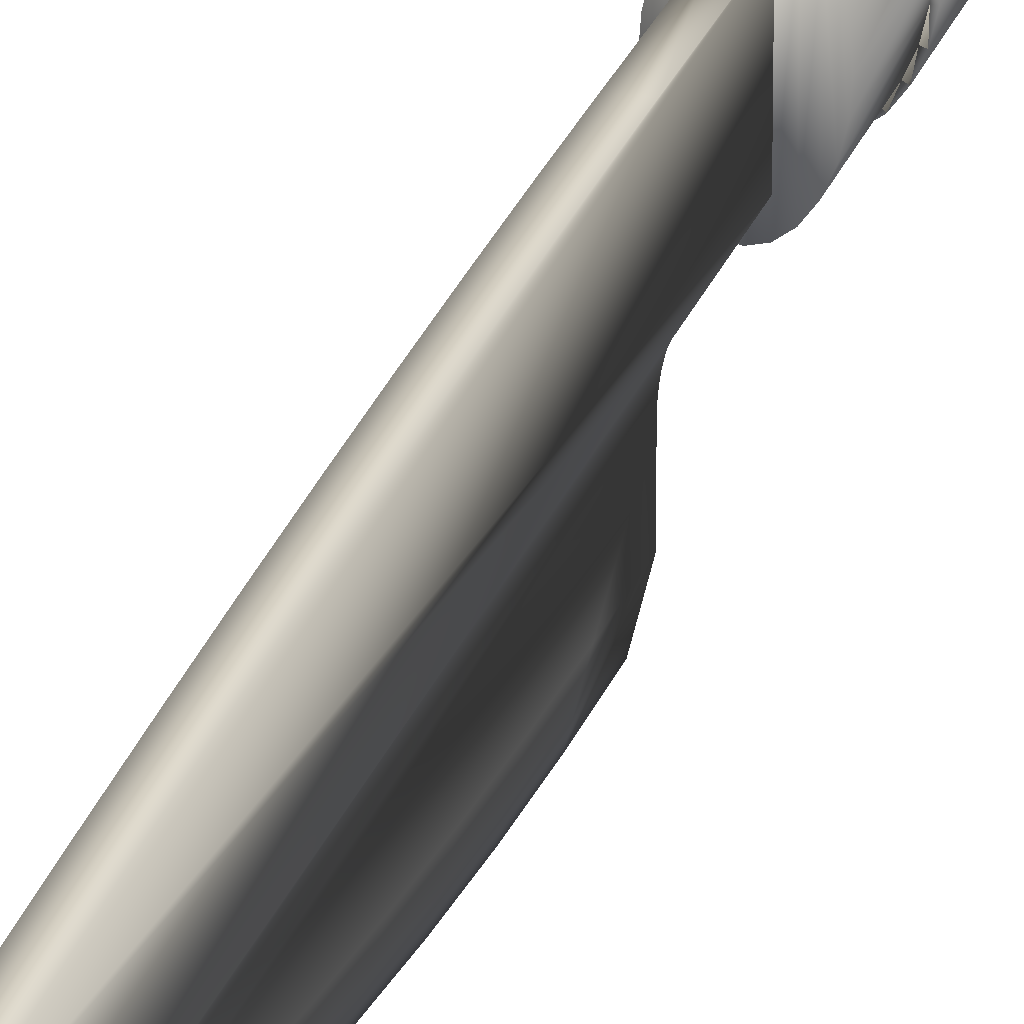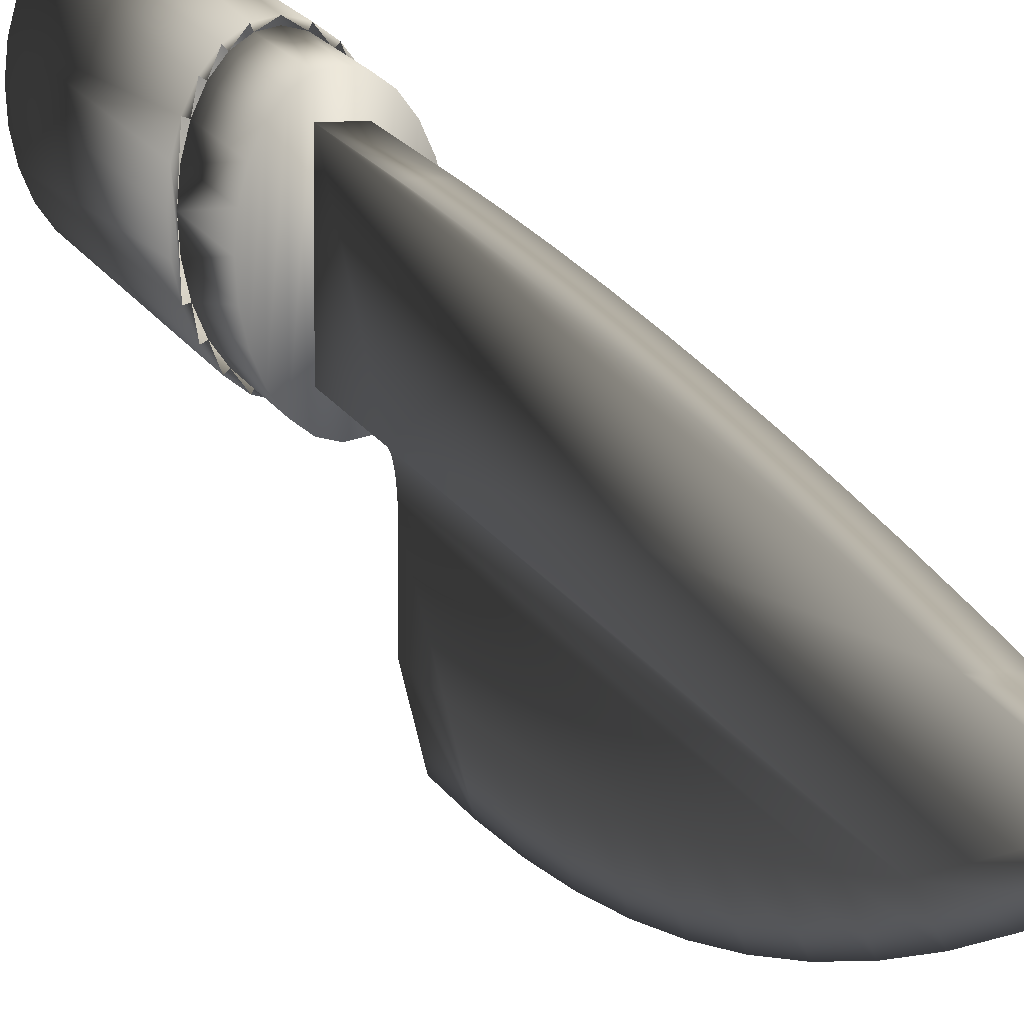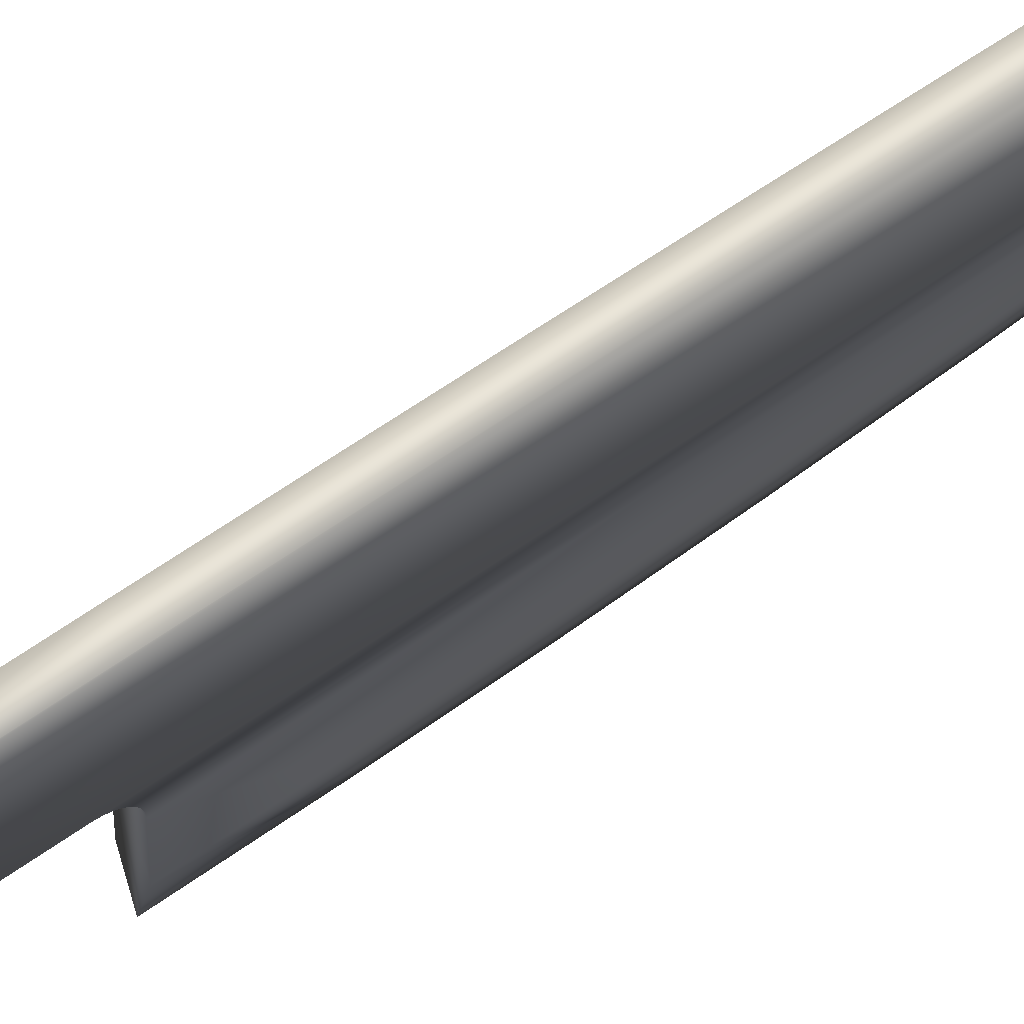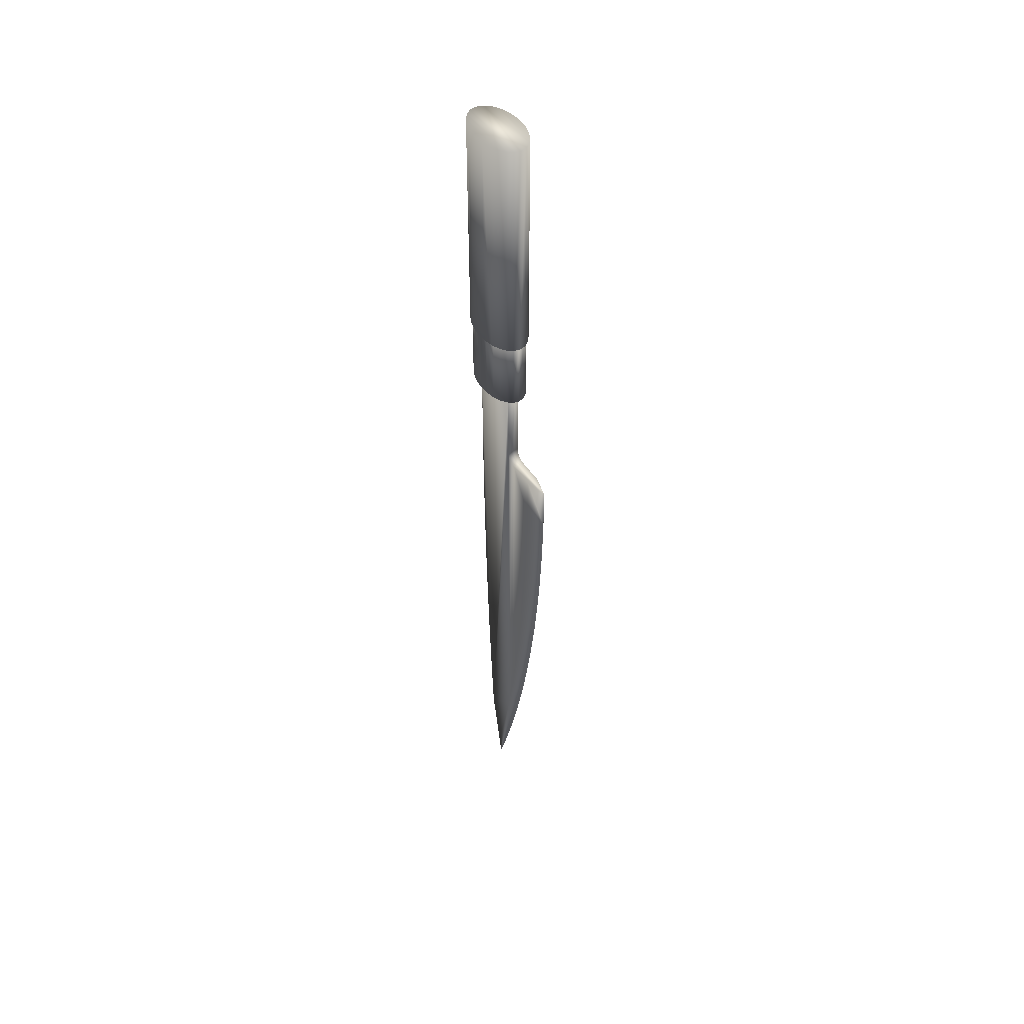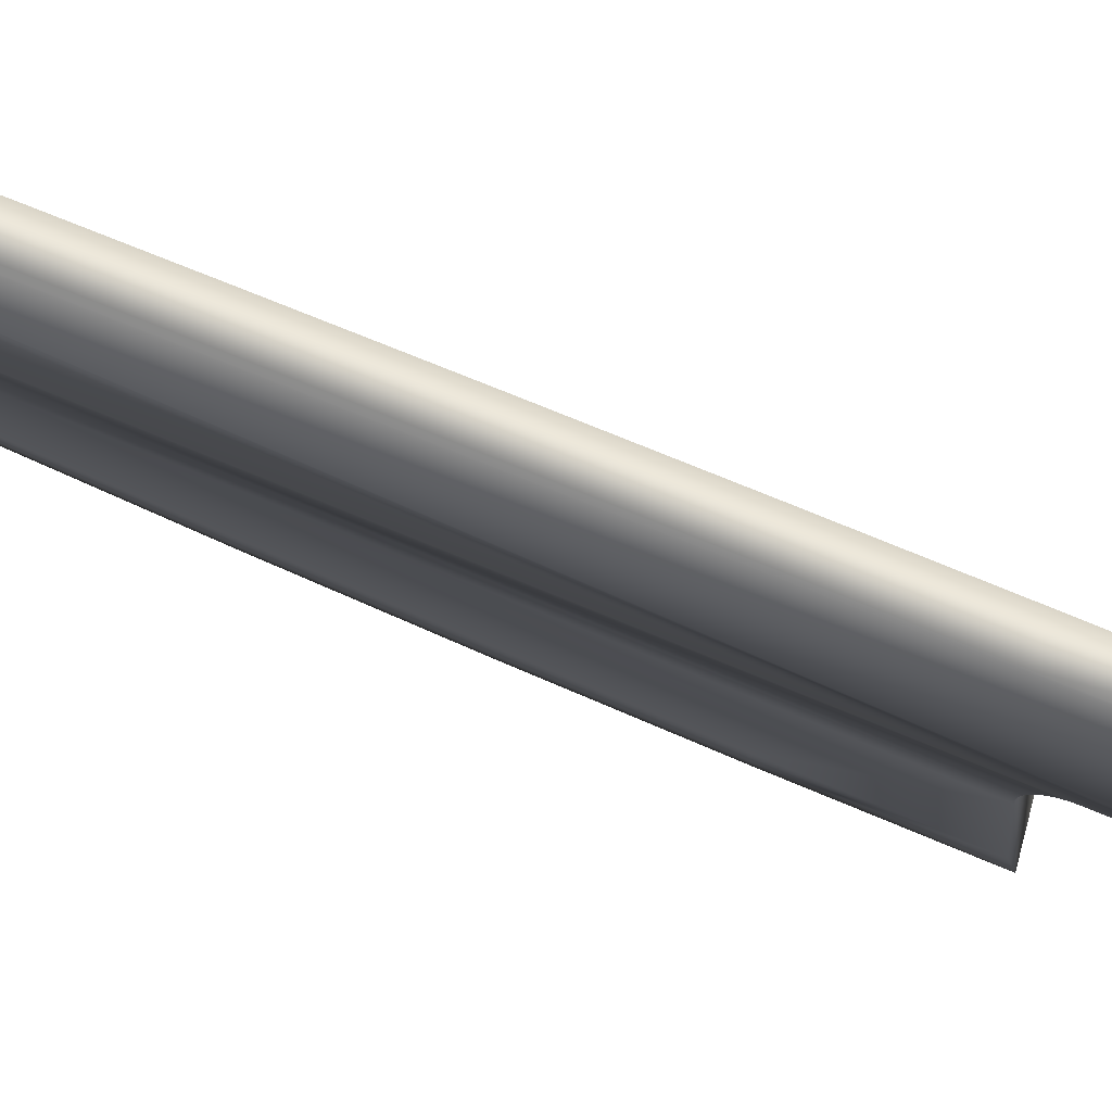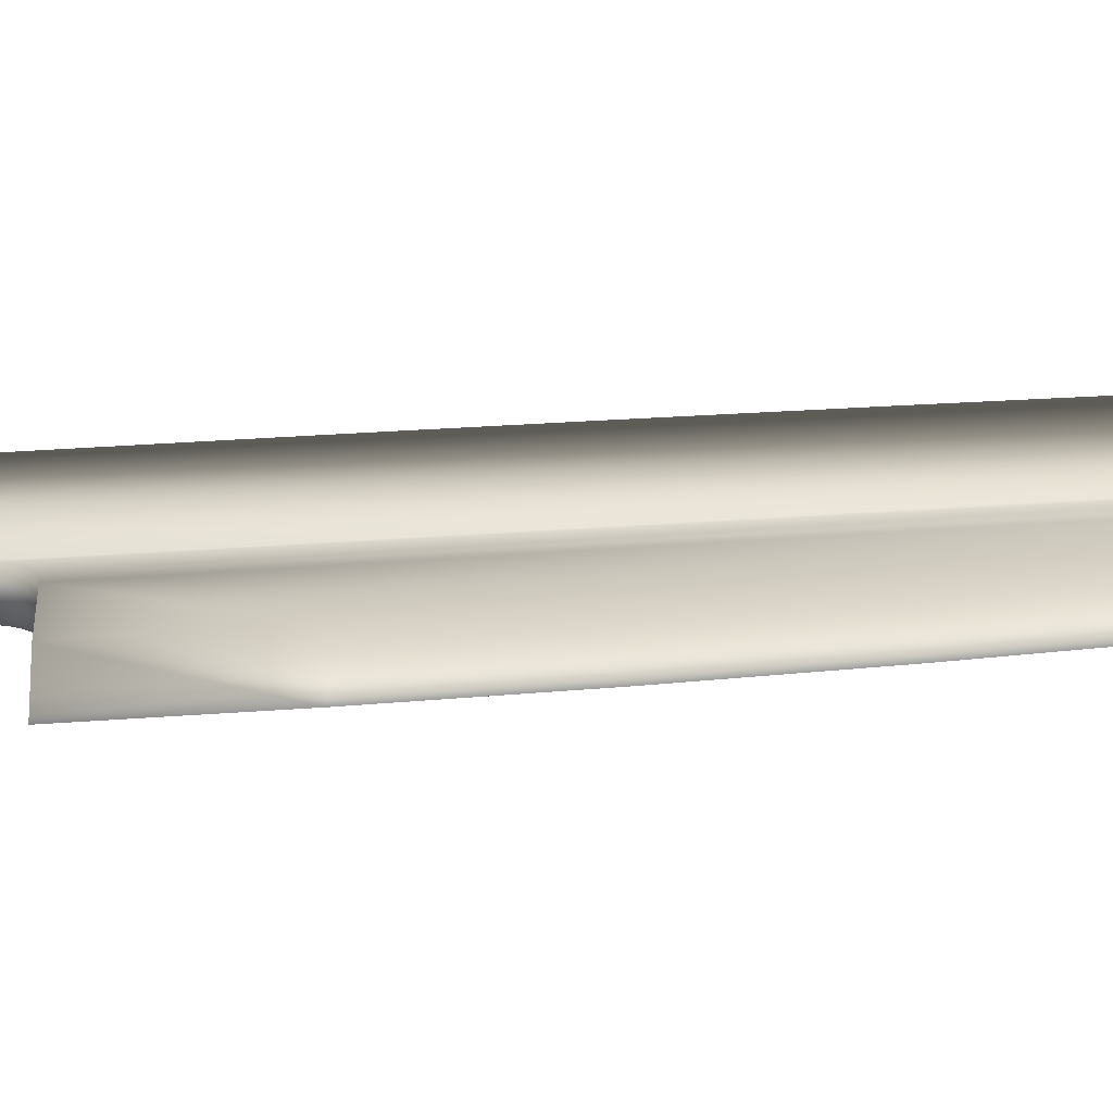
<metadata>
{"format":"obj","ext":"obj","renderer":"f3d","projection":"perspective","resolution":1024,"background":"white","views":[{"elev":22.1,"azim":14.8,"up":"+Z"},{"elev":8.9,"azim":-10.8,"up":"+Z"},{"elev":61.6,"azim":-126.1,"up":"+Z"},{"elev":47.4,"azim":148.3,"up":"+Y"},{"elev":69.1,"azim":113.2,"up":"+Z"},{"elev":-69.4,"azim":-86.6,"up":"+Z"}]}
</metadata>
<code>
v 0.00252 0.06338 0.004501
v -0.00252 0.08453 0.005722
v 0.00252 0.08453 0.005722
v -0.00252 0.06338 0.004501
v 0.00252 0.2539 -0.03021
v -0 0.2539 -0.04026
v -0 0.2324 -0.04006
v -0.00252 0.2539 -0.01745
v 0.00252 0.2539 -0.01813
v -0.00252 0.2539 -0.01813
v 0.00252 0.2539 -0.01745
v 0.00252 0.1904 0.009728
v -0.00252 0.2115 0.01011
v 0.00252 0.2115 0.01011
v -0.00252 0.1904 0.009728
v 0.00252 0.1686 -0.02654
v -0 0.168 -0.03599
v -0 0.1466 -0.03348
v 0.00252 0.2591 -0.01291
v -0.00252 0.2952 -0.01291
v 0.00252 0.2952 -0.01291
v -0.00252 0.2591 -0.01291
v 0.00252 0.2952 0.01045
v -0.00252 0.2952 0.01045
v 0.00252 0.255 -0.01495
v -0.00252 0.2546 -0.01552
v -0.00252 0.255 -0.01495
v 0.00252 0.2546 -0.01552
v 0.00252 0.2543 -0.01613
v -0.00252 0.2543 -0.01613
v -0.00252 0.2541 -0.01678
v 0.00252 0.2541 -0.01678
v 0.00252 0.2559 -0.01399
v -0.00252 0.2565 -0.01361
v 0.00252 0.2565 -0.01361
v -0.00252 0.2559 -0.01399
v 0.00252 0.2554 -0.01444
v -0.00252 0.2554 -0.01444
v 0.00053 0.01004 0.000735
v -0 0.04224 0.00314
v 0.00252 0.04772 0.003493
v -0 0 -0
v 0.00252 0.148 0.008545
v -0.00252 0.1692 0.009207
v 0.00252 0.1692 0.009207
v -0.00252 0.148 0.008545
v 0.00252 0.1057 0.006803
v -0.00252 0.1268 0.007744
v 0.00252 0.1268 0.007744
v -0.00252 0.1057 0.006803
v 0.00252 0.2584 -0.01295
v -0.00252 0.2584 -0.01295
v 0.00252 0.2578 -0.01309
v -0.00252 0.2578 -0.01309
v 0.00252 0.2571 -0.01331
v -0.00252 0.2571 -0.01331
v 0.00252 0.2325 -0.0299
v 0.00252 0.2112 -0.02918
v 0.00252 0.1899 -0.02806
v 0.00252 0.1473 -0.02462
v 0.00252 0.1261 -0.0223
v 0.00252 0.1049 -0.01957
v 0.00252 0.08379 -0.01645
v 0.00252 0.06273 -0.01293
v 0.00252 0.2327 0.01035
v 0.00252 0.2539 0.01045
v -0 0.06205 -0.01773
v -0.00252 0.2539 -0.03021
v -0 0.08302 -0.02252
v -0 0.1041 -0.02674
v -0 0.1894 -0.03793
v -0 0.1253 -0.0304
v -0 0.02052 -0.006465
v -0 0.2109 -0.03928
v -0.000532 0.01007 0.000726
v -0.00252 0.04772 0.003493
v -0.00252 0.1261 -0.0223
v -0.00252 0.1473 -0.02462
v -0.00252 0.1686 -0.02654
v -0.00252 0.2539 0.01045
v -0.00252 0.2325 -0.0299
v -0.00252 0.2327 0.01035
v -0 0.04121 -0.01238
v -0.00252 0.06273 -0.01293
v -0.00252 0.08379 -0.01645
v -0.00252 0.1049 -0.01957
v -0.00252 0.2112 -0.02918
v -0.00252 0.1899 -0.02806
v -0.00928 0.2952 -0.005549
v -0.00928 0.2952 0.003093
v -0.009608 0.2952 -0.001228
v -0.00832 0.2952 0.007119
v -0.00832 0.2952 -0.009576
v -0.006794 0.2952 0.01058
v -0.006794 0.2952 -0.01303
v -0.004804 0.2952 0.01323
v -0.004804 0.2952 -0.01569
v -0.002487 0.2952 0.0149
v -0.002487 0.2952 -0.01735
v -0 0.2952 0.01547
v -0 0.2952 -0.01792
v 0.002487 0.2952 -0.01735
v 0.002487 0.2952 0.0149
v 0.004804 0.2952 0.01323
v 0.004804 0.2952 -0.01569
v 0.006794 0.2952 0.01058
v 0.006794 0.2952 -0.01303
v 0.00832 0.2952 -0.009576
v 0.00832 0.2952 0.007119
v 0.00928 0.2952 -0.005549
v 0.00928 0.2952 0.003093
v 0.009607 0.2952 -0.001228
v -0.00928 0.3273 0.003093
v -0.00928 0.3273 -0.005549
v -0.009608 0.3273 -0.001228
v -0.00832 0.3273 0.007119
v -0.00832 0.3273 -0.009576
v -0.006794 0.3273 0.01058
v -0.006794 0.3273 -0.01303
v -0.004804 0.3273 0.01323
v -0.004804 0.3273 -0.01569
v -0.002487 0.3273 0.0149
v -0.002487 0.3273 -0.01735
v -0 0.3273 0.01547
v -0 0.3273 -0.01792
v 0.002487 0.3273 0.0149
v 0.002487 0.3273 -0.01735
v 0.004804 0.3273 0.01323
v 0.004804 0.3273 -0.01569
v 0.006794 0.3273 0.01058
v 0.006794 0.3273 -0.01303
v 0.00832 0.3273 0.007119
v 0.00832 0.3273 -0.009576
v 0.00928 0.3273 0.003093
v 0.00928 0.3273 -0.005549
v 0.009607 0.3273 -0.001228
v -0.01018 0.3273 -0.00569
v -0.01018 0.3273 0.003234
v -0.01052 0.3273 -0.001228
v -0.009187 0.3273 -0.009868
v -0.007585 0.3273 -0.0135
v -0.005449 0.3273 -0.01634
v -0.002869 0.3273 -0.0182
v -0 0.3273 -0.01886
v 0.002869 0.3273 -0.0182
v 0.005449 0.3273 -0.01634
v 0.007585 0.3273 -0.0135
v 0.009187 0.3273 -0.009868
v 0.01018 0.3273 -0.00569
v 0.01018 0.3273 0.003234
v 0.01052 0.3273 -0.001228
v -0.009187 0.3273 0.007411
v -0.007585 0.3273 0.01104
v -0.005449 0.3273 0.01389
v -0.002869 0.3273 0.01574
v -0 0.3273 0.0164
v 0.002869 0.3273 0.01574
v 0.005449 0.3273 0.01389
v 0.007585 0.3273 0.01104
v 0.009187 0.3273 0.007411
v -0.01018 0.4319 0.003234
v -0.01018 0.4319 -0.00569
v -0.01052 0.4319 -0.001228
v -0.009187 0.4319 -0.009868
v -0.009187 0.4319 0.007411
v -0.007585 0.4319 -0.0135
v -0.007585 0.4319 0.01104
v -0.005449 0.4319 -0.01634
v -0.005449 0.4319 0.01389
v -0.002869 0.4319 0.01574
v -0.002869 0.4319 -0.0182
v -0 0.4319 -0.01886
v -0 0.4319 0.0164
v 0.002869 0.4319 0.01574
v 0.002869 0.4319 -0.0182
v 0.005449 0.4319 0.01389
v 0.005449 0.4319 -0.01634
v 0.007585 0.4319 0.01104
v 0.007585 0.4319 -0.0135
v 0.009187 0.4319 0.007411
v 0.009187 0.4319 -0.009868
v 0.01018 0.4319 0.003234
v 0.01018 0.4319 -0.00569
v 0.01052 0.4319 -0.001228
f 1 2 3
f 2 1 4
f 5 6 7
f 10 9 8
f 8 9 11
f 12 13 14
f 13 12 15
f 16 17 18
f 19 21 20
f 20 22 19
f 24 20 23
f 23 20 21
f 27 26 25
f 26 28 25
f 29 26 30
f 29 28 26
f 30 31 29
f 29 31 32
f 31 8 32
f 11 32 8
f 33 35 34
f 33 34 36
f 37 33 36
f 37 36 38
f 38 27 37
f 37 27 25
f 39 40 41
f 40 39 42
f 43 44 45
f 44 43 46
f 47 48 49
f 48 47 50
f 22 51 19
f 52 51 22
f 53 51 52
f 53 52 54
f 55 53 54
f 55 54 56
f 35 55 56
f 35 56 34
f 57 9 5
f 9 57 58
f 9 58 59
f 9 59 16
f 9 16 60
f 9 60 61
f 9 61 62
f 9 62 63
f 9 63 11
f 11 63 32
f 32 63 29
f 29 63 64
f 29 64 28
f 28 64 25
f 25 64 37
f 37 64 33
f 33 64 35
f 35 64 55
f 55 64 53
f 53 64 51
f 51 64 19
f 19 64 41
f 19 41 21
f 21 41 23
f 23 41 1
f 23 1 3
f 23 3 47
f 23 47 49
f 23 49 43
f 23 43 45
f 23 45 12
f 23 12 14
f 23 14 65
f 23 65 66
f 64 63 67
f 68 9 10
f 9 68 6
f 9 6 5
f 63 69 67
f 62 61 70
f 59 71 17
f 62 70 69
f 61 72 70
f 63 62 69
f 42 64 73
f 58 57 74
f 40 75 76
f 75 40 42
f 60 16 18
f 77 72 78
f 79 18 17
f 78 18 79
f 66 24 23
f 24 66 80
f 81 7 68
f 78 72 18
f 47 2 50
f 2 47 3
f 68 7 6
f 65 80 66
f 80 65 82
f 83 64 67
f 61 60 72
f 73 83 84
f 42 73 84
f 59 58 71
f 85 69 86
f 77 70 72
f 86 69 70
f 86 70 77
f 85 67 69
f 84 67 85
f 41 4 1
f 4 41 76
f 76 41 40
f 24 22 20
f 22 24 76
f 76 24 4
f 4 24 2
f 2 24 50
f 50 24 48
f 48 24 46
f 46 24 44
f 44 24 15
f 15 24 13
f 13 24 82
f 82 24 80
f 10 81 68
f 81 10 87
f 87 10 88
f 88 10 79
f 79 10 78
f 78 10 77
f 77 10 86
f 86 10 85
f 85 10 8
f 85 8 31
f 85 31 30
f 85 30 84
f 84 30 26
f 84 26 27
f 84 27 38
f 84 38 36
f 84 36 34
f 84 34 56
f 84 56 54
f 84 54 52
f 84 52 22
f 84 22 76
f 49 46 43
f 46 49 48
f 45 15 12
f 15 45 44
f 14 82 65
f 82 14 13
f 67 84 83
f 79 17 88
f 87 71 74
f 88 71 87
f 81 74 7
f 87 74 81
f 16 59 17
f 73 64 83
f 57 7 74
f 88 17 71
f 58 74 71
f 76 75 84
f 60 18 72
f 41 64 39
f 57 5 7
f 39 64 42
f 75 42 84
f 89 90 91
f 90 89 92
f 92 89 93
f 92 93 94
f 94 93 95
f 94 95 96
f 96 95 97
f 96 97 98
f 98 97 99
f 98 99 100
f 100 99 101
f 100 101 102
f 100 102 103
f 103 102 104
f 104 102 105
f 104 105 106
f 106 105 107
f 106 107 108
f 106 108 109
f 109 108 110
f 109 110 111
f 111 110 112
f 113 114 115
f 114 113 116
f 114 116 117
f 117 116 118
f 117 118 119
f 119 118 120
f 119 120 121
f 121 120 122
f 121 122 123
f 123 122 124
f 123 124 125
f 125 124 126
f 125 126 127
f 127 126 128
f 127 128 129
f 129 128 130
f 129 130 131
f 131 130 132
f 131 132 133
f 133 132 134
f 133 134 135
f 100 126 124
f 126 100 103
f 103 128 126
f 128 103 104
f 104 130 128
f 130 104 106
f 130 109 132
f 109 130 106
f 132 111 134
f 111 132 109
f 134 112 136
f 112 134 111
f 136 110 135
f 110 136 112
f 135 108 133
f 108 135 110
f 133 107 131
f 107 133 108
f 107 129 131
f 129 107 105
f 105 127 129
f 127 105 102
f 102 125 127
f 125 102 101
f 101 123 125
f 123 101 99
f 99 121 123
f 121 99 97
f 97 119 121
f 119 97 95
f 93 119 95
f 119 93 117
f 89 117 93
f 117 89 114
f 91 114 89
f 114 91 115
f 90 115 91
f 115 90 113
f 92 113 90
f 113 92 116
f 94 116 92
f 116 94 118
f 94 120 118
f 120 94 96
f 96 122 120
f 122 96 98
f 98 124 122
f 124 98 100
f 137 138 139
f 138 137 140
f 138 140 115
f 117 140 141
f 119 141 142
f 121 142 143
f 123 143 144
f 127 144 145
f 129 145 146
f 131 146 147
f 133 147 148
f 135 148 149
f 135 149 136
f 136 149 150
f 150 149 151
f 115 152 138
f 152 116 153
f 153 118 154
f 154 120 155
f 155 122 156
f 156 126 157
f 157 128 158
f 158 130 159
f 159 132 160
f 160 134 150
f 150 134 136
f 161 162 163
f 162 161 164
f 164 161 165
f 164 165 166
f 166 165 167
f 166 167 168
f 168 167 169
f 168 169 170
f 168 170 171
f 171 170 172
f 172 170 173
f 172 173 174
f 172 174 175
f 175 174 176
f 175 176 177
f 177 176 178
f 177 178 179
f 179 178 180
f 179 180 181
f 181 180 182
f 181 182 183
f 183 182 184
f 154 170 169
f 170 154 155
f 155 173 170
f 173 155 156
f 156 174 173
f 174 156 157
f 157 176 174
f 176 157 158
f 158 178 176
f 178 158 159
f 178 160 180
f 160 178 159
f 180 150 182
f 150 180 160
f 182 151 184
f 151 182 150
f 184 149 183
f 149 184 151
f 183 148 181
f 148 183 149
f 181 147 179
f 147 181 148
f 147 177 179
f 177 147 146
f 146 175 177
f 175 146 145
f 145 172 175
f 172 145 144
f 144 171 172
f 171 144 143
f 143 168 171
f 168 143 142
f 142 166 168
f 166 142 141
f 140 166 141
f 166 140 164
f 137 164 140
f 164 137 162
f 139 162 137
f 162 139 163
f 138 163 139
f 163 138 161
f 152 161 138
f 161 152 165
f 153 165 152
f 165 153 167
f 153 169 167
f 169 153 154

</code>
